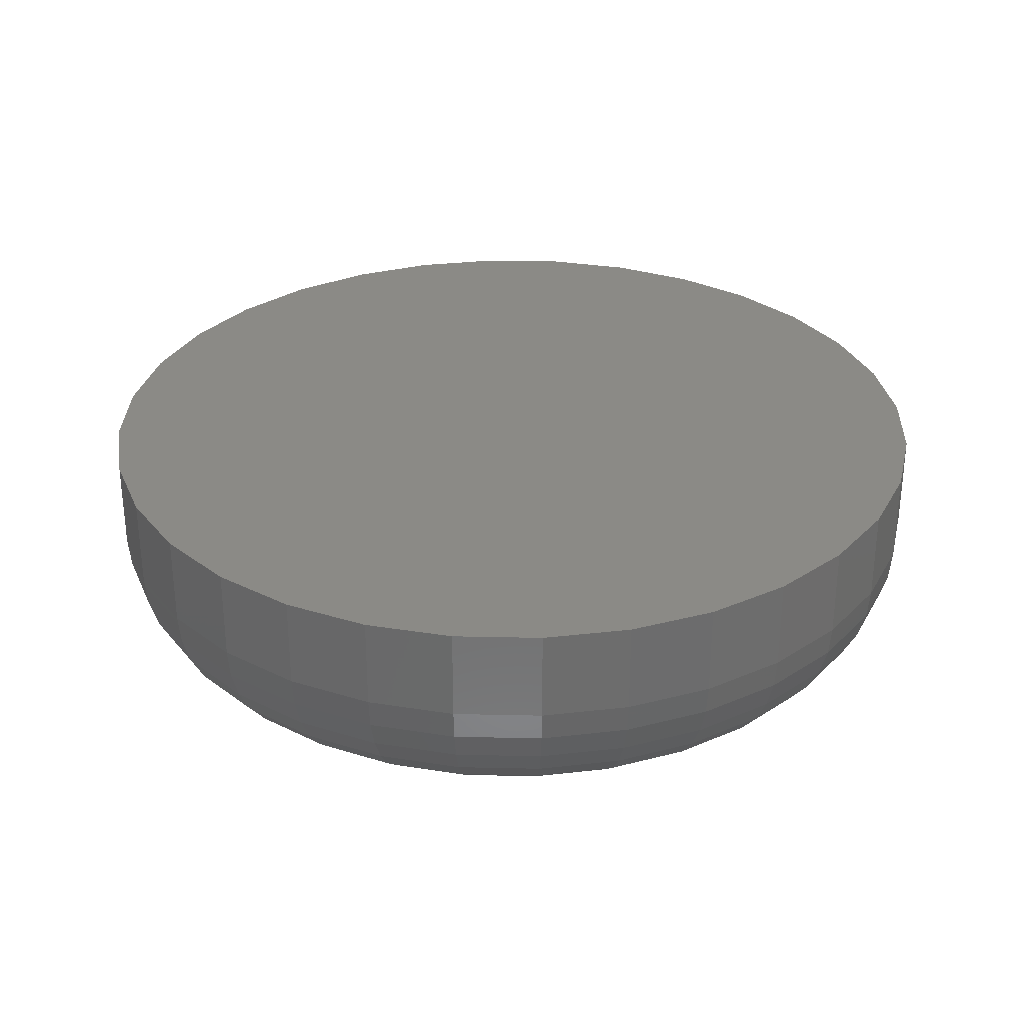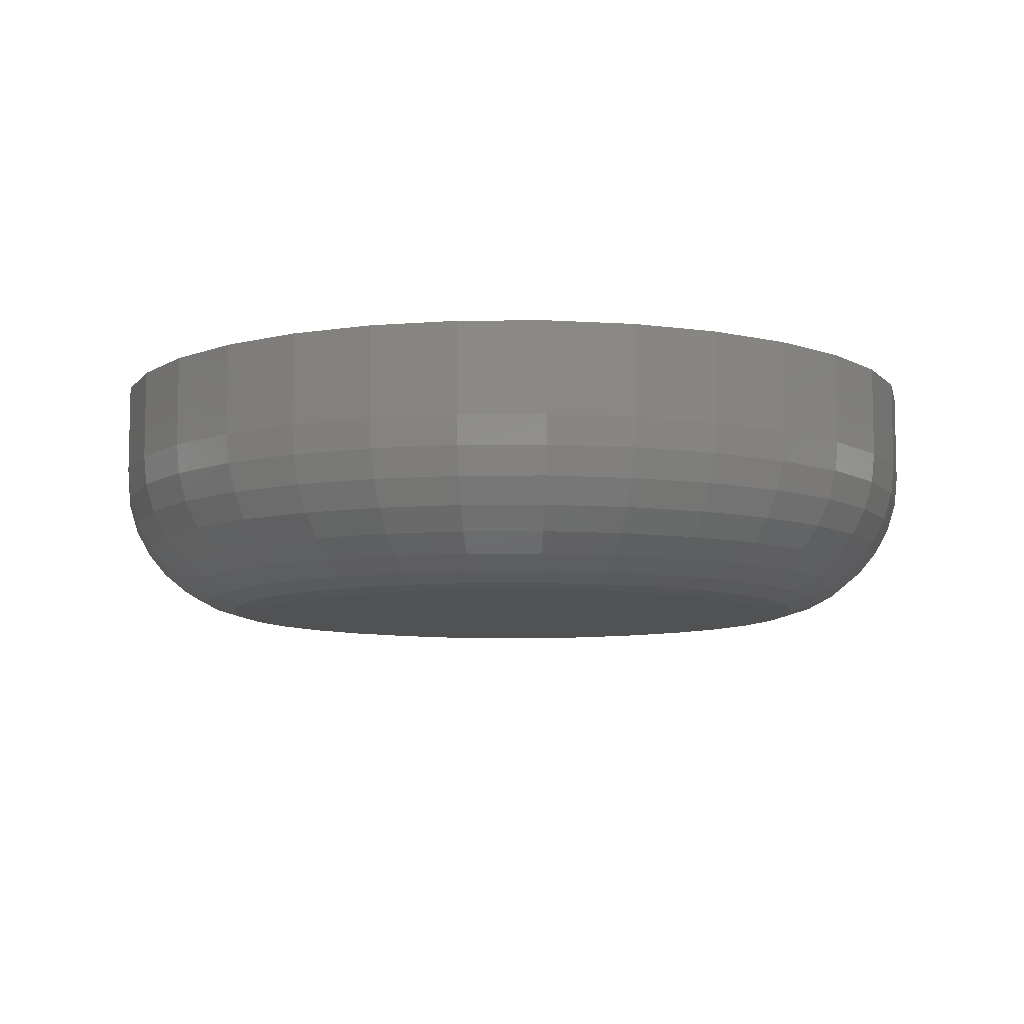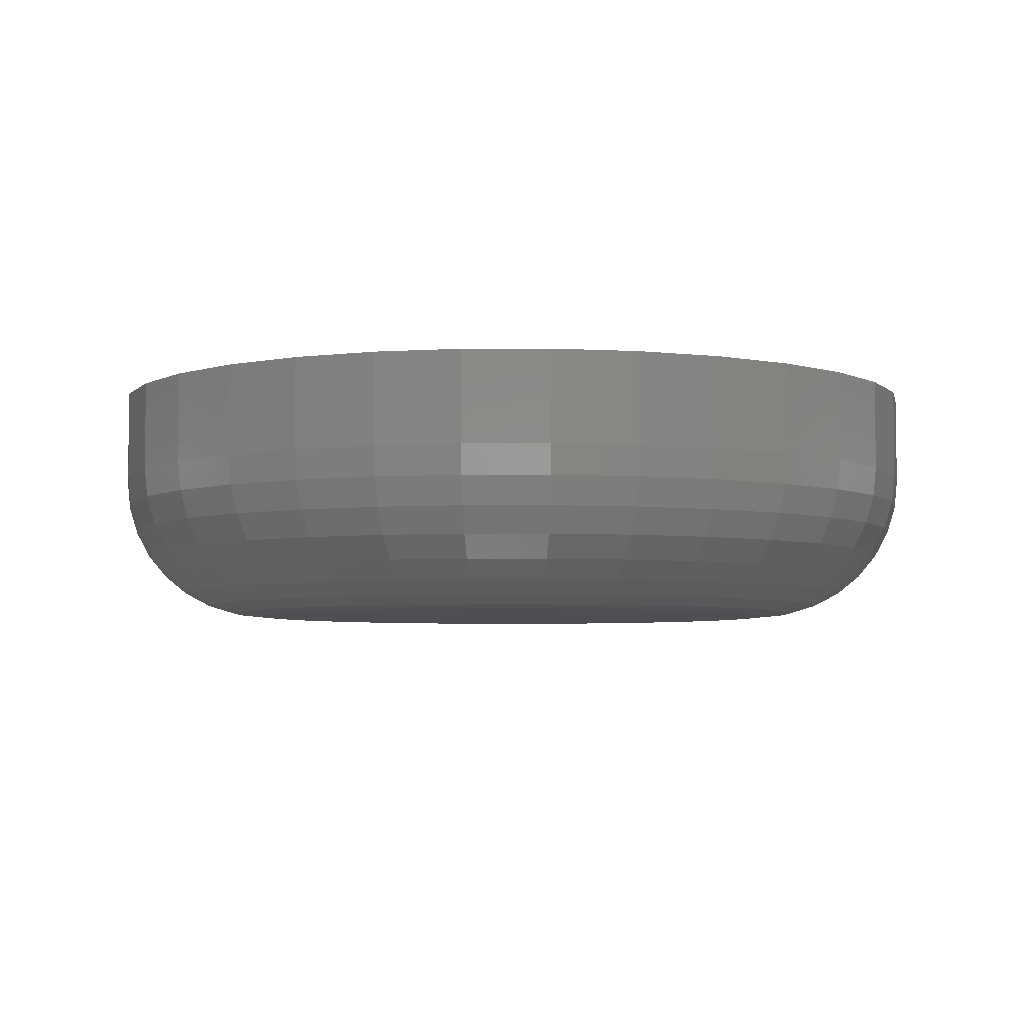
<metadata>
{"format":"stl","ext":"stl","renderer":"f3d","projection":"perspective","resolution":1024,"background":"white","views":[{"elev":30.7,"azim":176.2,"up":"+Z"},{"elev":-8.4,"azim":175.6,"up":"+Z"},{"elev":-4.6,"azim":-72.4,"up":"+Z"}]}
</metadata>
<code>
# stl→obj: 320 verts, 636 faces
v 0.007895 0.4446 0
v 0.09463 0.436 0
v -0.07884 0.436 0
v 0.007895 -0.4446 0
v -0.07884 -0.436 0
v 0.09463 -0.436 0
v -0.1622 -0.4107 0
v 0.178 -0.4107 0
v -0.2391 -0.3696 0
v 0.2549 -0.3696 0
v -0.3065 -0.3144 0
v 0.3223 -0.3144 0
v -0.3618 -0.247 0
v 0.3775 -0.247 0
v -0.4028 -0.1701 0
v 0.4186 -0.1701 0
v -0.4281 -0.08673 0
v 0.4439 -0.08673 0
v -0.4367 -1.31e-16 0
v 0.4525 -9.693e-17 0
v -0.4281 0.08673 0
v 0.4439 0.08673 0
v -0.4028 0.1701 0
v 0.4186 0.1701 0
v -0.3618 0.247 0
v 0.3775 0.247 0
v -0.3065 0.3144 0
v 0.3223 0.3144 0
v -0.2391 0.3696 0
v 0.2549 0.3696 0
v -0.1622 0.4107 0
v 0.178 0.4107 0
v 0.6868 -1.372e-15 0.2344
v 0.6868 0 0.375
v 0.6738 -0.1325 0.2344
v 0.6738 -0.1325 0.375
v 0.6352 -0.2598 0.2344
v 0.6352 -0.2598 0.375
v 0.5724 -0.3772 0.2344
v 0.5724 -0.3772 0.375
v 0.488 -0.4801 0.2344
v 0.488 -0.4801 0.375
v 0.3851 -0.5645 0.2344
v 0.3851 -0.5645 0.375
v 0.2677 -0.6273 0.2344
v 0.2677 -0.6273 0.375
v 0.1404 -0.6659 0.2344
v 0.1404 -0.6659 0.375
v 0.007895 -0.6789 0.2344
v 0.007895 -0.6789 0.375
v -0.1246 -0.6659 0.2344
v -0.1246 -0.6659 0.375
v -0.2519 -0.6273 0.2344
v -0.2519 -0.6273 0.375
v -0.3693 -0.5645 0.2344
v -0.3693 -0.5645 0.375
v -0.4722 -0.4801 0.2344
v -0.4722 -0.4801 0.375
v -0.5566 -0.3772 0.2344
v -0.5566 -0.3772 0.375
v -0.6194 -0.2598 0.2344
v -0.6194 -0.2598 0.375
v -0.658 -0.1325 0.2344
v -0.658 -0.1325 0.375
v -0.6711 3.847e-16 0.2344
v -0.6711 3.847e-16 0.375
v -0.658 0.1325 0.2344
v -0.658 0.1325 0.375
v -0.6194 0.2598 0.2344
v -0.6194 0.2598 0.375
v -0.5566 0.3772 0.2344
v -0.5566 0.3772 0.375
v -0.4722 0.4801 0.2344
v -0.4722 0.4801 0.375
v -0.3693 0.5645 0.2344
v -0.3693 0.5645 0.375
v -0.2519 0.6273 0.2344
v -0.2519 0.6273 0.375
v -0.1246 0.6659 0.2344
v -0.1246 0.6659 0.375
v 0.007895 0.6789 0.2344
v 0.007895 0.6789 0.375
v 0.1404 0.6659 0.2344
v 0.1404 0.6659 0.375
v 0.2677 0.6273 0.2344
v 0.2677 0.6273 0.375
v 0.3851 0.5645 0.2344
v 0.3851 0.5645 0.375
v 0.488 0.4801 0.2344
v 0.488 0.4801 0.375
v 0.5724 0.3772 0.2344
v 0.5724 0.3772 0.375
v 0.6352 0.2598 0.2344
v 0.6352 0.2598 0.375
v 0.6738 0.1325 0.2344
v 0.6738 0.1325 0.375
v 0.6823 5.551e-17 0.1887
v 0.6694 -0.1316 0.1887
v 0.669 5.551e-17 0.1447
v 0.6563 -0.129 0.1447
v 0.6473 1.11e-16 0.1042
v 0.6351 -0.1248 0.1042
v 0.6182 0 0.06865
v 0.6065 -0.1191 0.06865
v 0.5827 2.776e-17 0.0395
v 0.5716 -0.1121 0.0395
v 0.5422 0 0.01784
v 0.5319 -0.1042 0.01784
v 0.4982 0 0.004503
v 0.4888 -0.09565 0.004503
v -0.6536 -0.1316 0.1887
v -0.6665 -5.551e-17 0.1887
v -0.6405 -0.129 0.1447
v -0.6532 -5.551e-17 0.1447
v -0.6193 -0.1248 0.1042
v -0.6316 -5.551e-17 0.1042
v -0.5907 -0.1191 0.06865
v -0.6024 -5.551e-17 0.06865
v -0.5558 -0.1121 0.0395
v -0.5669 -5.551e-17 0.0395
v -0.5161 -0.1042 0.01784
v -0.5264 -5.551e-17 0.01784
v -0.473 -0.09565 0.004503
v -0.4824 -5.551e-17 0.004503
v -0.6152 -0.2581 0.1887
v -0.6029 -0.253 0.1447
v -0.5829 -0.2447 0.1042
v -0.5559 -0.2336 0.06865
v -0.5231 -0.22 0.0395
v -0.4857 -0.2045 0.01784
v -0.4451 -0.1876 0.004503
v -0.5529 -0.3747 0.1887
v -0.5418 -0.3673 0.1447
v -0.5238 -0.3553 0.1042
v -0.4996 -0.3391 0.06865
v -0.47 -0.3193 0.0395
v -0.4363 -0.2968 0.01784
v -0.3998 -0.2724 0.004503
v -0.469 -0.4769 0.1887
v -0.4596 -0.4675 0.1447
v -0.4443 -0.4522 0.1042
v -0.4237 -0.4315 0.06865
v -0.3985 -0.4064 0.0395
v -0.3699 -0.3778 0.01784
v -0.3388 -0.3467 0.004503
v -0.3668 -0.5608 0.1887
v -0.3594 -0.5497 0.1447
v -0.3474 -0.5317 0.1042
v -0.3312 -0.5074 0.06865
v -0.3114 -0.4779 0.0395
v -0.2889 -0.4442 0.01784
v -0.2645 -0.4077 0.004503
v -0.2502 -0.6231 0.1887
v -0.2451 -0.6108 0.1447
v -0.2368 -0.5908 0.1042
v -0.2257 -0.5638 0.06865
v -0.2121 -0.531 0.0395
v -0.1966 -0.4936 0.01784
v -0.1797 -0.453 0.004503
v -0.1237 -0.6615 0.1887
v -0.1211 -0.6484 0.1447
v -0.1169 -0.6272 0.1042
v -0.1112 -0.5986 0.06865
v -0.1042 -0.5637 0.0395
v -0.09633 -0.524 0.01784
v -0.08776 -0.4809 0.004503
v 0.007895 -0.6744 0.1887
v 0.007895 -0.6611 0.1447
v 0.007895 -0.6394 0.1042
v 0.007895 -0.6103 0.06865
v 0.007895 -0.5748 0.0395
v 0.007895 -0.5343 0.01784
v 0.007895 -0.4903 0.004503
v 0.1395 -0.6615 0.1887
v 0.1369 -0.6484 0.1447
v 0.1326 -0.6272 0.1042
v 0.127 -0.5986 0.06865
v 0.12 -0.5637 0.0395
v 0.1121 -0.524 0.01784
v 0.1035 -0.4809 0.004503
v 0.266 -0.6231 0.1887
v 0.2609 -0.6108 0.1447
v 0.2526 -0.5908 0.1042
v 0.2414 -0.5638 0.06865
v 0.2279 -0.531 0.0395
v 0.2123 -0.4936 0.01784
v 0.1955 -0.453 0.004503
v 0.3826 -0.5608 0.1887
v 0.3752 -0.5497 0.1447
v 0.3632 -0.5317 0.1042
v 0.347 -0.5074 0.06865
v 0.3272 -0.4779 0.0395
v 0.3047 -0.4442 0.01784
v 0.2803 -0.4077 0.004503
v 0.4848 -0.4769 0.1887
v 0.4754 -0.4675 0.1447
v 0.4601 -0.4522 0.1042
v 0.4394 -0.4315 0.06865
v 0.4143 -0.4064 0.0395
v 0.3857 -0.3778 0.01784
v 0.3546 -0.3467 0.004503
v 0.5687 -0.3747 0.1887
v 0.5576 -0.3673 0.1447
v 0.5396 -0.3553 0.1042
v 0.5153 -0.3391 0.06865
v 0.4858 -0.3193 0.0395
v 0.4521 -0.2968 0.01784
v 0.4156 -0.2724 0.004503
v 0.631 -0.2581 0.1887
v 0.6187 -0.253 0.1447
v 0.5987 -0.2447 0.1042
v 0.5717 -0.2336 0.06865
v 0.5389 -0.22 0.0395
v 0.5015 -0.2045 0.01784
v 0.4609 -0.1876 0.004503
v -0.6536 0.1316 0.1887
v -0.6405 0.129 0.1447
v -0.6193 0.1248 0.1042
v -0.5907 0.1191 0.06865
v -0.5558 0.1121 0.0395
v -0.5161 0.1042 0.01784
v -0.473 0.09565 0.004503
v 0.6694 0.1316 0.1887
v 0.6563 0.129 0.1447
v 0.6351 0.1248 0.1042
v 0.6065 0.1191 0.06865
v 0.5716 0.1121 0.0395
v 0.5319 0.1042 0.01784
v 0.4888 0.09565 0.004503
v 0.631 0.2581 0.1887
v 0.6187 0.253 0.1447
v 0.5987 0.2447 0.1042
v 0.5717 0.2336 0.06865
v 0.5389 0.22 0.0395
v 0.5015 0.2045 0.01784
v 0.4609 0.1876 0.004503
v 0.5687 0.3747 0.1887
v 0.5576 0.3673 0.1447
v 0.5396 0.3553 0.1042
v 0.5153 0.3391 0.06865
v 0.4858 0.3193 0.0395
v 0.4521 0.2968 0.01784
v 0.4156 0.2724 0.004503
v 0.4848 0.4769 0.1887
v 0.4754 0.4675 0.1447
v 0.4601 0.4522 0.1042
v 0.4394 0.4315 0.06865
v 0.4143 0.4064 0.0395
v 0.3857 0.3778 0.01784
v 0.3546 0.3467 0.004503
v 0.3826 0.5608 0.1887
v 0.3752 0.5497 0.1447
v 0.3632 0.5317 0.1042
v 0.347 0.5074 0.06865
v 0.3272 0.4779 0.0395
v 0.3047 0.4442 0.01784
v 0.2803 0.4077 0.004503
v 0.266 0.6231 0.1887
v 0.2609 0.6108 0.1447
v 0.2526 0.5908 0.1042
v 0.2414 0.5638 0.06865
v 0.2279 0.531 0.0395
v 0.2123 0.4936 0.01784
v 0.1955 0.453 0.004503
v 0.1395 0.6615 0.1887
v 0.1369 0.6484 0.1447
v 0.1326 0.6272 0.1042
v 0.127 0.5986 0.06865
v 0.12 0.5637 0.0395
v 0.1121 0.524 0.01784
v 0.1035 0.4809 0.004503
v 0.007895 0.6744 0.1887
v 0.007895 0.6611 0.1447
v 0.007895 0.6394 0.1042
v 0.007895 0.6103 0.06865
v 0.007895 0.5748 0.0395
v 0.007895 0.5343 0.01784
v 0.007895 0.4903 0.004503
v -0.1237 0.6615 0.1887
v -0.1211 0.6484 0.1447
v -0.1169 0.6272 0.1042
v -0.1112 0.5986 0.06865
v -0.1042 0.5637 0.0395
v -0.09633 0.524 0.01784
v -0.08776 0.4809 0.004503
v -0.2502 0.6231 0.1887
v -0.2451 0.6108 0.1447
v -0.2368 0.5908 0.1042
v -0.2257 0.5638 0.06865
v -0.2121 0.531 0.0395
v -0.1966 0.4936 0.01784
v -0.1797 0.453 0.004503
v -0.3668 0.5608 0.1887
v -0.3594 0.5497 0.1447
v -0.3474 0.5317 0.1042
v -0.3312 0.5074 0.06865
v -0.3114 0.4779 0.0395
v -0.2889 0.4442 0.01784
v -0.2645 0.4077 0.004503
v -0.469 0.4769 0.1887
v -0.4596 0.4675 0.1447
v -0.4443 0.4522 0.1042
v -0.4237 0.4315 0.06865
v -0.3985 0.4064 0.0395
v -0.3699 0.3778 0.01784
v -0.3388 0.3467 0.004503
v -0.5529 0.3747 0.1887
v -0.5418 0.3673 0.1447
v -0.5238 0.3553 0.1042
v -0.4996 0.3391 0.06865
v -0.47 0.3193 0.0395
v -0.4363 0.2968 0.01784
v -0.3998 0.2724 0.004503
v -0.6152 0.2581 0.1887
v -0.6029 0.253 0.1447
v -0.5829 0.2447 0.1042
v -0.5559 0.2336 0.06865
v -0.5231 0.22 0.0395
v -0.4857 0.2045 0.01784
v -0.4451 0.1876 0.004503
f 1 2 3
f 4 5 6
f 6 5 7
f 6 7 8
f 8 7 9
f 8 9 10
f 10 9 11
f 10 11 12
f 12 11 13
f 12 13 14
f 14 13 15
f 14 15 16
f 16 15 17
f 16 17 18
f 18 17 19
f 18 19 20
f 20 19 21
f 20 21 22
f 22 21 23
f 22 23 24
f 24 23 25
f 24 25 26
f 26 25 27
f 26 27 28
f 28 27 29
f 28 29 30
f 30 29 31
f 30 31 32
f 32 31 3
f 32 3 2
f 33 34 35
f 35 34 36
f 35 36 37
f 37 36 38
f 37 38 39
f 39 38 40
f 39 40 41
f 41 40 42
f 41 42 43
f 43 42 44
f 43 44 45
f 45 44 46
f 45 46 47
f 47 46 48
f 47 48 49
f 49 48 50
f 49 50 51
f 51 50 52
f 51 52 53
f 53 52 54
f 53 54 55
f 55 54 56
f 55 56 57
f 57 56 58
f 57 58 59
f 59 58 60
f 59 60 61
f 61 60 62
f 61 62 63
f 63 62 64
f 63 64 65
f 65 64 66
f 65 66 67
f 67 66 68
f 67 68 69
f 69 68 70
f 69 70 71
f 71 70 72
f 71 72 73
f 73 72 74
f 73 74 75
f 75 74 76
f 75 76 77
f 77 76 78
f 77 78 79
f 79 78 80
f 79 80 81
f 81 80 82
f 81 82 83
f 83 82 84
f 83 84 85
f 85 84 86
f 85 86 87
f 87 86 88
f 87 88 89
f 89 88 90
f 89 90 91
f 91 90 92
f 91 92 93
f 93 92 94
f 93 94 95
f 95 94 96
f 95 96 33
f 33 96 34
f 33 35 97
f 97 35 98
f 97 98 99
f 99 98 100
f 99 100 101
f 101 100 102
f 101 102 103
f 103 102 104
f 103 104 105
f 105 104 106
f 105 106 107
f 107 106 108
f 107 108 109
f 109 108 110
f 109 110 20
f 20 110 18
f 63 65 111
f 111 65 112
f 111 112 113
f 113 112 114
f 113 114 115
f 115 114 116
f 115 116 117
f 117 116 118
f 117 118 119
f 119 118 120
f 119 120 121
f 121 120 122
f 121 122 123
f 123 122 124
f 123 124 17
f 17 124 19
f 61 63 125
f 125 63 111
f 125 111 126
f 126 111 113
f 126 113 127
f 127 113 115
f 127 115 128
f 128 115 117
f 128 117 129
f 129 117 119
f 129 119 130
f 130 119 121
f 130 121 131
f 131 121 123
f 131 123 15
f 15 123 17
f 59 61 132
f 132 61 125
f 132 125 133
f 133 125 126
f 133 126 134
f 134 126 127
f 134 127 135
f 135 127 128
f 135 128 136
f 136 128 129
f 136 129 137
f 137 129 130
f 137 130 138
f 138 130 131
f 138 131 13
f 13 131 15
f 57 59 139
f 139 59 132
f 139 132 140
f 140 132 133
f 140 133 141
f 141 133 134
f 141 134 142
f 142 134 135
f 142 135 143
f 143 135 136
f 143 136 144
f 144 136 137
f 144 137 145
f 145 137 138
f 145 138 11
f 11 138 13
f 55 57 146
f 146 57 139
f 146 139 147
f 147 139 140
f 147 140 148
f 148 140 141
f 148 141 149
f 149 141 142
f 149 142 150
f 150 142 143
f 150 143 151
f 151 143 144
f 151 144 152
f 152 144 145
f 152 145 9
f 9 145 11
f 53 55 153
f 153 55 146
f 153 146 154
f 154 146 147
f 154 147 155
f 155 147 148
f 155 148 156
f 156 148 149
f 156 149 157
f 157 149 150
f 157 150 158
f 158 150 151
f 158 151 159
f 159 151 152
f 159 152 7
f 7 152 9
f 51 53 160
f 160 53 153
f 160 153 161
f 161 153 154
f 161 154 162
f 162 154 155
f 162 155 163
f 163 155 156
f 163 156 164
f 164 156 157
f 164 157 165
f 165 157 158
f 165 158 166
f 166 158 159
f 166 159 5
f 5 159 7
f 49 51 167
f 167 51 160
f 167 160 168
f 168 160 161
f 168 161 169
f 169 161 162
f 169 162 170
f 170 162 163
f 170 163 171
f 171 163 164
f 171 164 172
f 172 164 165
f 172 165 173
f 173 165 166
f 173 166 4
f 4 166 5
f 47 49 174
f 174 49 167
f 174 167 175
f 175 167 168
f 175 168 176
f 176 168 169
f 176 169 177
f 177 169 170
f 177 170 178
f 178 170 171
f 178 171 179
f 179 171 172
f 179 172 180
f 180 172 173
f 180 173 6
f 6 173 4
f 45 47 181
f 181 47 174
f 181 174 182
f 182 174 175
f 182 175 183
f 183 175 176
f 183 176 184
f 184 176 177
f 184 177 185
f 185 177 178
f 185 178 186
f 186 178 179
f 186 179 187
f 187 179 180
f 187 180 8
f 8 180 6
f 43 45 188
f 188 45 181
f 188 181 189
f 189 181 182
f 189 182 190
f 190 182 183
f 190 183 191
f 191 183 184
f 191 184 192
f 192 184 185
f 192 185 193
f 193 185 186
f 193 186 194
f 194 186 187
f 194 187 10
f 10 187 8
f 41 43 195
f 195 43 188
f 195 188 196
f 196 188 189
f 196 189 197
f 197 189 190
f 197 190 198
f 198 190 191
f 198 191 199
f 199 191 192
f 199 192 200
f 200 192 193
f 200 193 201
f 201 193 194
f 201 194 12
f 12 194 10
f 39 41 202
f 202 41 195
f 202 195 203
f 203 195 196
f 203 196 204
f 204 196 197
f 204 197 205
f 205 197 198
f 205 198 206
f 206 198 199
f 206 199 207
f 207 199 200
f 207 200 208
f 208 200 201
f 208 201 14
f 14 201 12
f 37 39 209
f 209 39 202
f 209 202 210
f 210 202 203
f 210 203 211
f 211 203 204
f 211 204 212
f 212 204 205
f 212 205 213
f 213 205 206
f 213 206 214
f 214 206 207
f 214 207 215
f 215 207 208
f 215 208 16
f 16 208 14
f 35 37 98
f 98 37 209
f 98 209 100
f 100 209 210
f 100 210 102
f 102 210 211
f 102 211 104
f 104 211 212
f 104 212 106
f 106 212 213
f 106 213 108
f 108 213 214
f 108 214 110
f 110 214 215
f 110 215 18
f 18 215 16
f 65 67 112
f 112 67 216
f 112 216 114
f 114 216 217
f 114 217 116
f 116 217 218
f 116 218 118
f 118 218 219
f 118 219 120
f 120 219 220
f 120 220 122
f 122 220 221
f 122 221 124
f 124 221 222
f 124 222 19
f 19 222 21
f 95 33 223
f 223 33 97
f 223 97 224
f 224 97 99
f 224 99 225
f 225 99 101
f 225 101 226
f 226 101 103
f 226 103 227
f 227 103 105
f 227 105 228
f 228 105 107
f 228 107 229
f 229 107 109
f 229 109 22
f 22 109 20
f 93 95 230
f 230 95 223
f 230 223 231
f 231 223 224
f 231 224 232
f 232 224 225
f 232 225 233
f 233 225 226
f 233 226 234
f 234 226 227
f 234 227 235
f 235 227 228
f 235 228 236
f 236 228 229
f 236 229 24
f 24 229 22
f 91 93 237
f 237 93 230
f 237 230 238
f 238 230 231
f 238 231 239
f 239 231 232
f 239 232 240
f 240 232 233
f 240 233 241
f 241 233 234
f 241 234 242
f 242 234 235
f 242 235 243
f 243 235 236
f 243 236 26
f 26 236 24
f 89 91 244
f 244 91 237
f 244 237 245
f 245 237 238
f 245 238 246
f 246 238 239
f 246 239 247
f 247 239 240
f 247 240 248
f 248 240 241
f 248 241 249
f 249 241 242
f 249 242 250
f 250 242 243
f 250 243 28
f 28 243 26
f 87 89 251
f 251 89 244
f 251 244 252
f 252 244 245
f 252 245 253
f 253 245 246
f 253 246 254
f 254 246 247
f 254 247 255
f 255 247 248
f 255 248 256
f 256 248 249
f 256 249 257
f 257 249 250
f 257 250 30
f 30 250 28
f 85 87 258
f 258 87 251
f 258 251 259
f 259 251 252
f 259 252 260
f 260 252 253
f 260 253 261
f 261 253 254
f 261 254 262
f 262 254 255
f 262 255 263
f 263 255 256
f 263 256 264
f 264 256 257
f 264 257 32
f 32 257 30
f 83 85 265
f 265 85 258
f 265 258 266
f 266 258 259
f 266 259 267
f 267 259 260
f 267 260 268
f 268 260 261
f 268 261 269
f 269 261 262
f 269 262 270
f 270 262 263
f 270 263 271
f 271 263 264
f 271 264 2
f 2 264 32
f 81 83 272
f 272 83 265
f 272 265 273
f 273 265 266
f 273 266 274
f 274 266 267
f 274 267 275
f 275 267 268
f 275 268 276
f 276 268 269
f 276 269 277
f 277 269 270
f 277 270 278
f 278 270 271
f 278 271 1
f 1 271 2
f 79 81 279
f 279 81 272
f 279 272 280
f 280 272 273
f 280 273 281
f 281 273 274
f 281 274 282
f 282 274 275
f 282 275 283
f 283 275 276
f 283 276 284
f 284 276 277
f 284 277 285
f 285 277 278
f 285 278 3
f 3 278 1
f 77 79 286
f 286 79 279
f 286 279 287
f 287 279 280
f 287 280 288
f 288 280 281
f 288 281 289
f 289 281 282
f 289 282 290
f 290 282 283
f 290 283 291
f 291 283 284
f 291 284 292
f 292 284 285
f 292 285 31
f 31 285 3
f 75 77 293
f 293 77 286
f 293 286 294
f 294 286 287
f 294 287 295
f 295 287 288
f 295 288 296
f 296 288 289
f 296 289 297
f 297 289 290
f 297 290 298
f 298 290 291
f 298 291 299
f 299 291 292
f 299 292 29
f 29 292 31
f 73 75 300
f 300 75 293
f 300 293 301
f 301 293 294
f 301 294 302
f 302 294 295
f 302 295 303
f 303 295 296
f 303 296 304
f 304 296 297
f 304 297 305
f 305 297 298
f 305 298 306
f 306 298 299
f 306 299 27
f 27 299 29
f 71 73 307
f 307 73 300
f 307 300 308
f 308 300 301
f 308 301 309
f 309 301 302
f 309 302 310
f 310 302 303
f 310 303 311
f 311 303 304
f 311 304 312
f 312 304 305
f 312 305 313
f 313 305 306
f 313 306 25
f 25 306 27
f 69 71 314
f 314 71 307
f 314 307 315
f 315 307 308
f 315 308 316
f 316 308 309
f 316 309 317
f 317 309 310
f 317 310 318
f 318 310 311
f 318 311 319
f 319 311 312
f 319 312 320
f 320 312 313
f 320 313 23
f 23 313 25
f 67 69 216
f 216 69 314
f 216 314 217
f 217 314 315
f 217 315 218
f 218 315 316
f 218 316 219
f 219 316 317
f 219 317 220
f 220 317 318
f 220 318 221
f 221 318 319
f 221 319 222
f 222 319 320
f 222 320 21
f 21 320 23
f 80 84 82
f 84 80 86
f 86 80 78
f 86 78 88
f 88 78 76
f 88 76 90
f 90 76 74
f 90 74 92
f 92 74 72
f 92 72 94
f 94 72 70
f 94 70 96
f 96 70 68
f 96 68 34
f 34 68 66
f 34 66 36
f 36 66 64
f 36 64 38
f 38 64 62
f 38 62 40
f 40 62 60
f 40 60 42
f 42 60 58
f 42 58 44
f 44 58 56
f 44 56 46
f 46 56 54
f 46 54 48
f 48 54 52
f 48 52 50

</code>
